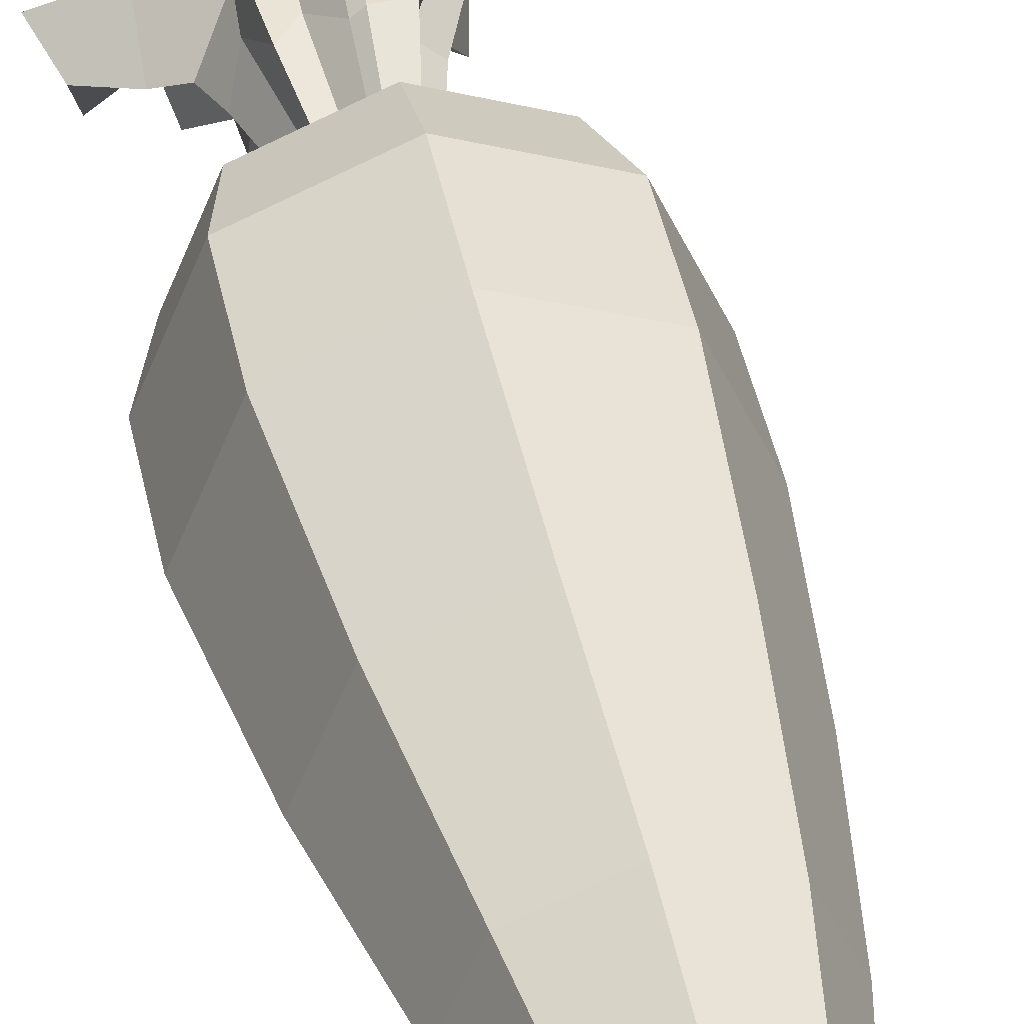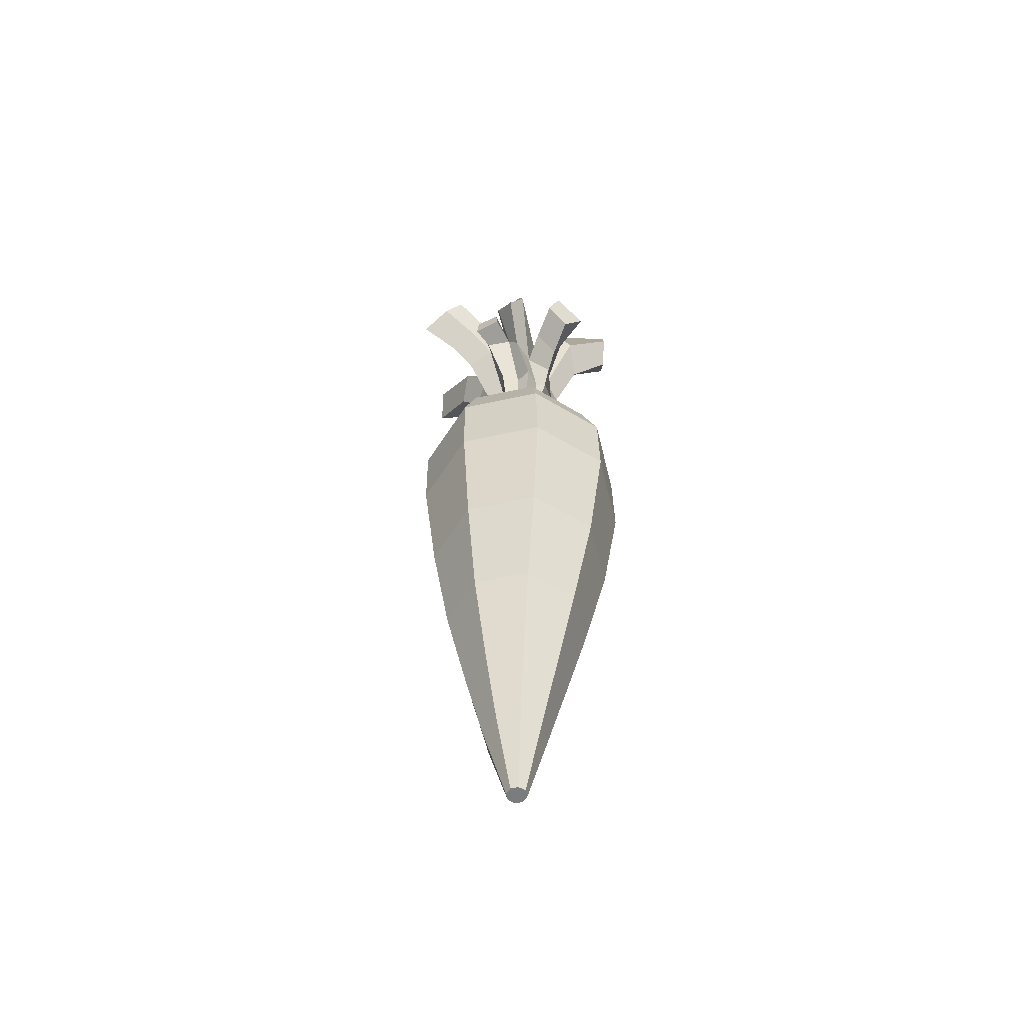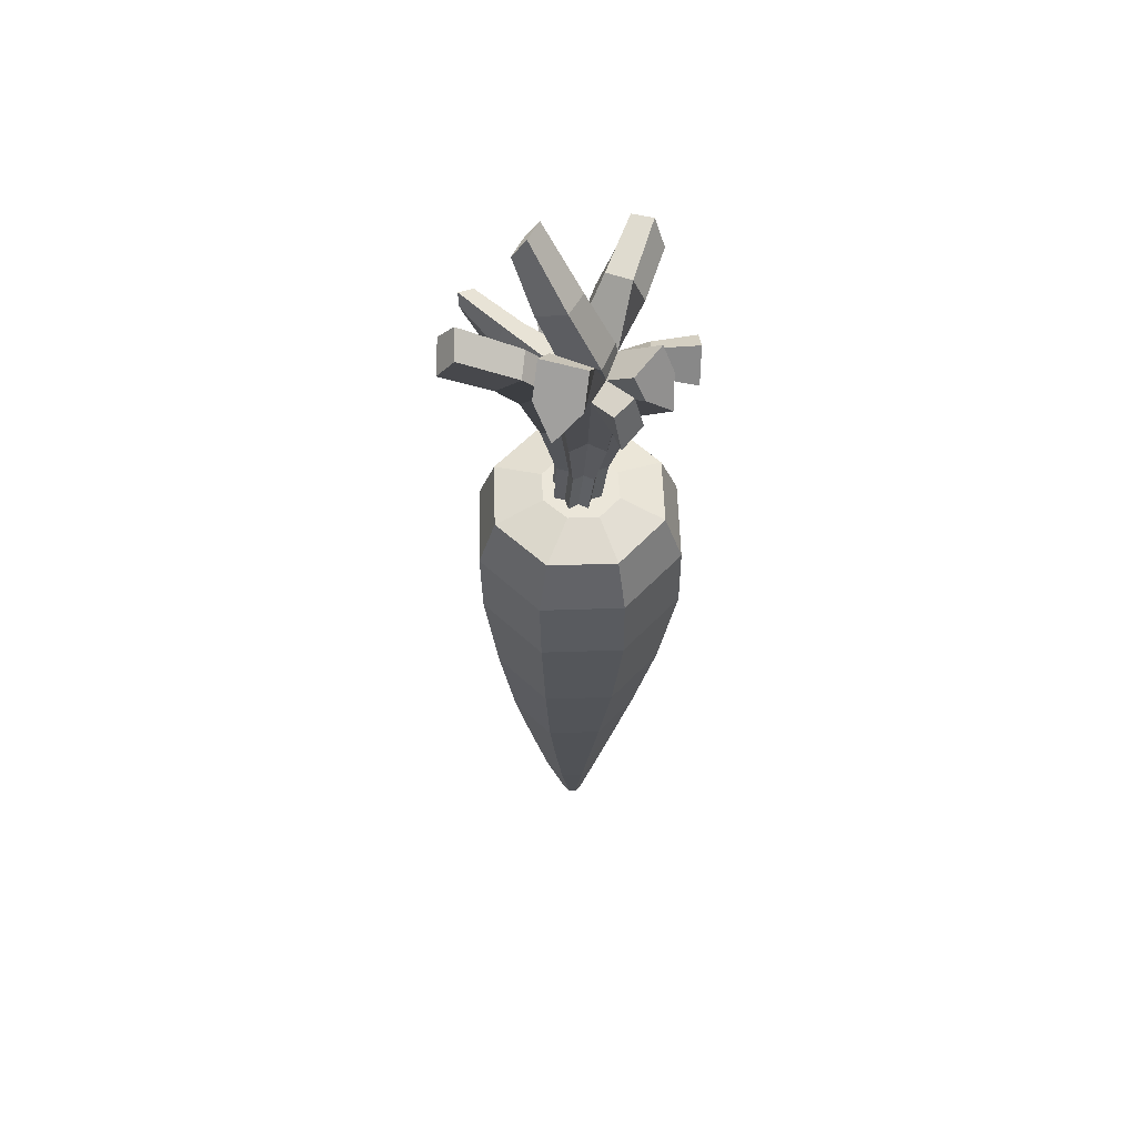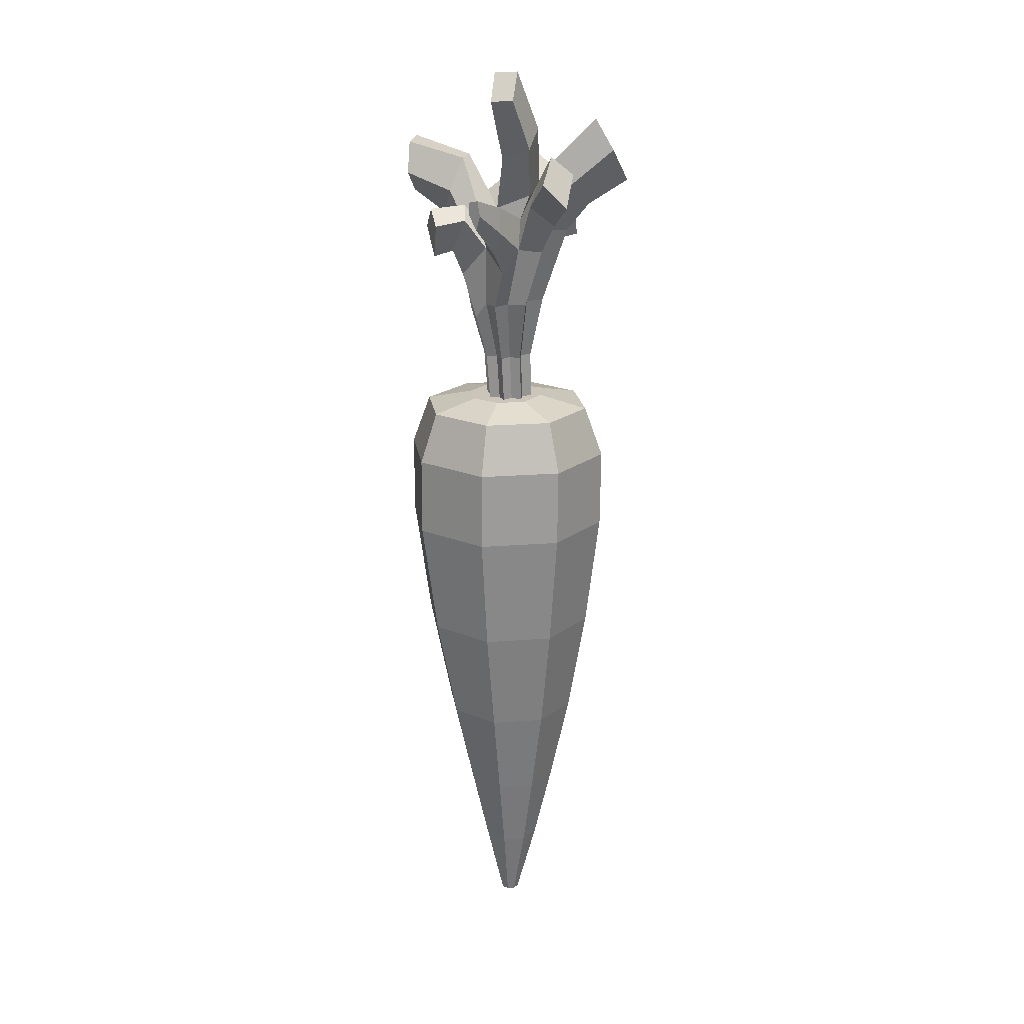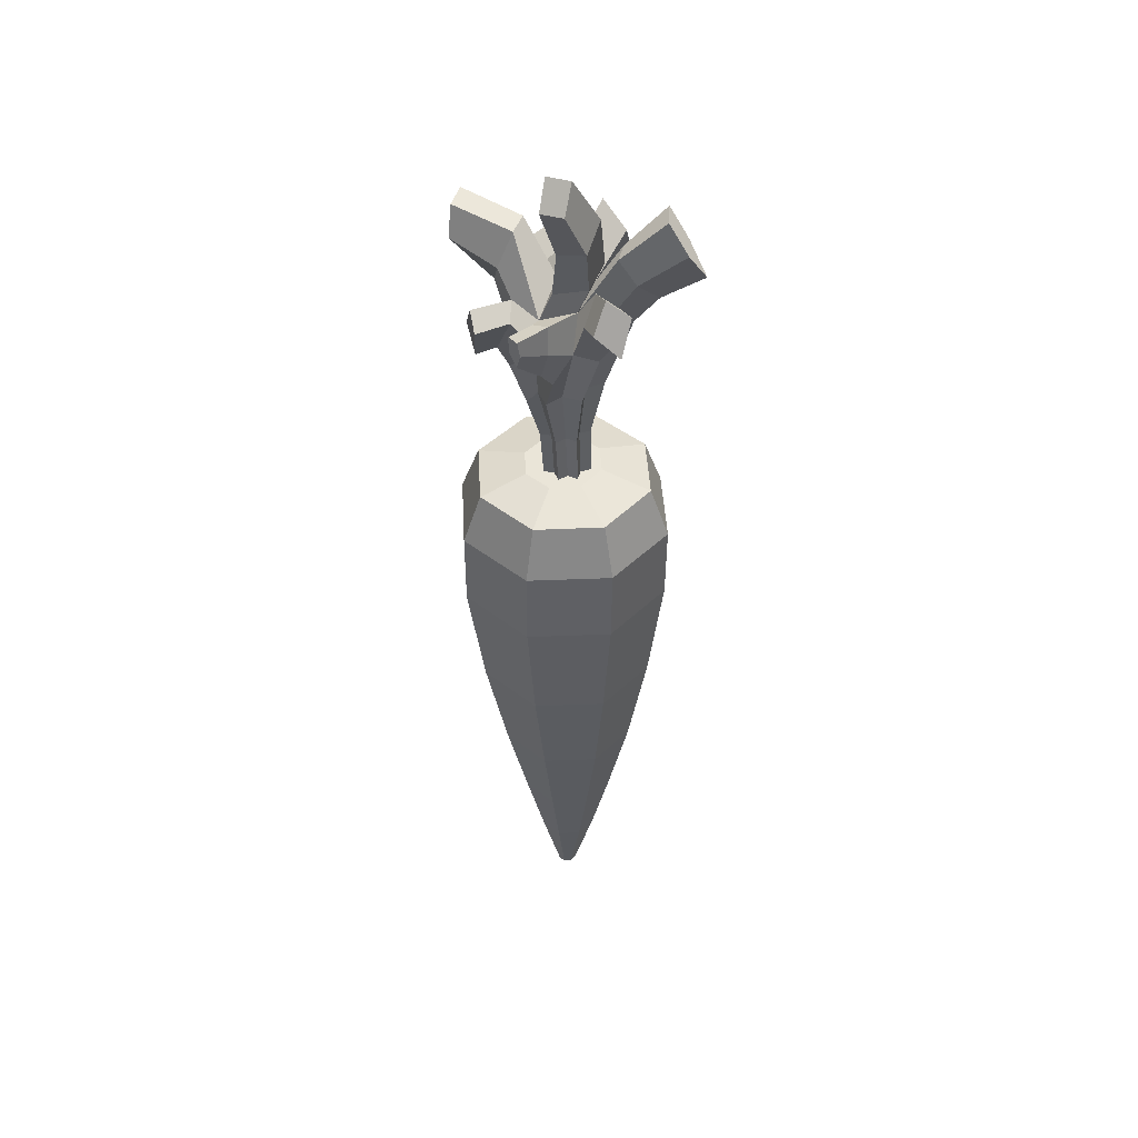
<metadata>
{"format":"obj","ext":"obj","renderer":"f3d","projection":"perspective","resolution":1024,"background":"white","views":[{"elev":42.7,"azim":-12.1,"up":"+Z"},{"elev":-58.6,"azim":-144.9,"up":"+Y"},{"elev":57.0,"azim":155.4,"up":"+Y"},{"elev":20.5,"azim":58.6,"up":"+Y"},{"elev":45.3,"azim":64.0,"up":"+Y"}]}
</metadata>
<code>
g default
v 0.000583 0.002563 -0.005691
v -0.004785 0.3722 -0.02375
v 0.004606 0.002563 -0.004024
v 0.01192 0.3722 -0.01679
v 0.006252 0.002563 0
v 0.01928 0.3722 0
v 0.00453 0.002563 0.004024
v 0.0128 0.3722 0.01679
v 0.000453 0.002563 0.005691
v -0.003632 0.3722 0.02375
v -0.00357 0.002563 0.004024
v -0.02021 0.3722 0.01679
v -0.005185 0.002563 0
v -0.02728 0.3722 0
v -0.003464 0.002563 -0.004024
v -0.02093 0.3722 -0.01679
v -0.001216 0.2175 -0.05378
v 0.03637 0.2175 -0.03803
v 0.0512 0.2175 0
v 0.03467 0.2175 0.03803
v -0.003642 0.2175 0.05378
v -0.04137 0.2175 0.03803
v -0.05632 0.2175 0
v -0.03964 0.2175 -0.03803
v -0.00297 0.2879 -0.06328
v 0.04141 0.2879 -0.04475
v 0.05913 0.2879 0
v 0.03991 0.2879 0.04475
v -0.005108 0.2879 0.06328
v -0.04938 0.2879 0.04475
v -0.06718 0.2879 0
v -0.04814 0.2879 -0.04475
v -0.002469 0.3352 -0.06344
v 0.04209 0.3352 -0.04486
v 0.0599 0.3353 0
v 0.04062 0.3353 0.04486
v -0.004368 0.3353 0.06344
v -0.04872 0.3353 0.04486
v -0.06655 0.3353 0
v -0.04747 0.3353 -0.04486
v 0.02185 0.09767 -0.02044
v 0.02981 0.09767 0
v 0.02087 0.09767 0.02044
v 0.000247 0.09767 0.0289
v -0.02 0.09767 0.02044
v -0.028 0.09767 0
v -0.01903 0.09767 -0.02044
v 0.001626 0.09767 -0.0289
v 0.01409 0.05011 -0.01255
v 0.01921 0.05011 0
v 0.01383 0.05011 0.01255
v 0.001096 0.05011 0.01775
v -0.01146 0.05011 0.01255
v -0.01648 0.05011 0
v -0.0111 0.05011 -0.01255
v 0.00153 0.05011 -0.01775
v 0.001092 0.1533 -0.04149
v 0.03007 0.1533 -0.02934
v 0.04144 0.1533 0
v 0.02858 0.1533 0.02934
v -0.001032 0.1533 0.04149
v -0.03009 0.1533 0.02934
v -0.04152 0.1533 0
v -0.02858 0.1533 -0.02934
v -0.00312 0.3657 -0.05249
v 0.03377 0.3656 -0.03712
v 0.0492 0.3658 0
v 0.03353 0.3659 0.03712
v -0.003727 0.3659 0.05249
v -0.04042 0.3659 0.03712
v -0.05514 0.3658 0
v -0.03965 0.3659 -0.03712
v -0.000517 0.3628 -0.01526
v 0.009508 0.3628 -0.01108
v 0.01361 0.3628 -0.000989
v 0.009368 0.3628 0.0091
v -0.000728 0.3628 0.01328
v -0.01068 0.3628 0.0091
v -0.01474 0.3628 -0.000989
v -0.01057 0.3628 -0.01108
v -0.007034 0.4357 -0.02639
v 0.01151 0.4355 -0.01798
v 0.02026 0.4356 0.000181
v 0.01399 0.4356 0.01894
v -0.003056 0.426 0.02261
v -0.01916 0.428 0.01673
v -0.02875 0.4332 -0.004258
v -0.02446 0.4358 -0.01891
v 0.003352 0.3628 -0.01046
v 0.008847 0.3628 -0.004912
v 0.008797 0.3628 0.002933
v 0.00322 0.3628 0.008481
v -0.004573 0.3628 0.008481
v -0.01002 0.3628 0.002933
v -0.009989 0.3628 -0.004912
v -0.004461 0.3628 -0.01046
v 3.2e-05 0.4356 -0.01712
v 0.01068 0.4355 -0.006605
v 0.01173 0.4355 0.00806
v 0.002463 0.4355 0.01839
v -0.01156 0.4355 0.01836
v -0.02428 0.4403 0.0102
v -0.02307 0.4356 -0.006888
v -0.01397 0.4356 -0.01726
v -0.01796 0.3985 -0.003414
v -0.01528 0.3992 -0.01212
v -0.003392 0.3991 0.01474
v -0.01438 0.3991 0.01014
v 0.01143 0.3992 -0.000989
v 0.007345 0.3991 0.01014
v -0.004624 0.3992 -0.01672
v 0.006455 0.3992 -0.01212
v 0.00591 0.3991 -0.005315
v 0.000516 0.3991 0.009453
v -0.01411 0.3991 0.003336
v -0.008793 0.3992 -0.01143
v -0.000337 0.3992 -0.01143
v 0.006272 0.3991 0.003336
v -0.007926 0.3991 0.009453
v -0.01447 0.3991 -0.005315
v -0.003039 0.47 -0.03936
v 0.02071 0.4805 -0.03009
v 0.03305 0.4714 -0.003429
v 0.02667 0.4596 0.02087
v -0.002397 0.4552 0.03238
v -0.02243 0.4552 0.02073
v -0.03387 0.4478 -0.006451
v -0.02294 0.4641 -0.03136
v 0.003272 0.4849 -0.02736
v 0.01896 0.4819 -0.01168
v 0.02295 0.4722 0.007105
v 0.009781 0.4728 0.02293
v -0.01079 0.478 0.02227
v -0.02238 0.4626 0.00802
v -0.02148 0.4665 -0.01366
v -0.01398 0.4805 -0.02882
v 0.01051 0.4886 -0.001887
v -0.00803 0.4899 -0.02109
v -0.003955 0.4787 0.01416
v -0.02208 0.4889 -0.005497
v 0.0278 0.564 0.01421
v 0.02193 0.5801 0.007308
v 0.01742 0.5629 0.02332
v 0.01095 0.579 0.01672
v 0.04067 0.5122 -0.06146
v 0.02273 0.5253 -0.06003
v 0.04471 0.532 -0.04782
v 0.03769 0.5511 -0.03909
v 0.01582 0.5443 -0.05131
v 0.07426 0.5059 0.005355
v 0.06695 0.524 -0.003845
v 0.06752 0.5197 0.01776
v 0.06167 0.5349 0.008268
v -0.003321 0.541 -0.003585
v 0.01039 0.5434 -0.01478
v 0.02248 0.5331 -0.000899
v 0.006998 0.5263 0.009019
v -0.003573 0.5042 -0.02457
v 0.01319 0.5031 -0.006888
v -0.01805 0.5029 -0.01065
v -0.002725 0.4943 0.007066
v 0.03562 0.5043 -0.01371
v 0.04657 0.4899 -0.003839
v 0.03736 0.501 0.007796
v 0.02867 0.5131 -0.002937
v 0.02248 0.5248 -0.01882
v 0.003605 0.5177 -0.03187
v 0.02788 0.497 -0.04134
v 0.02879 0.5098 -0.02701
v 0.01137 0.5058 -0.03987
v -0.002062 0.4719 -0.05266
v 0.00031 0.4949 -0.04802
v -0.01674 0.4792 -0.04805
v -0.01282 0.4994 -0.04408
v -0.0315 0.4877 -0.05178
v -0.03583 0.506 -0.04211
v -0.01745 0.4984 -0.04725
v -0.01293 0.5135 -0.04218
v -0.03105 0.5241 -0.03696
v -0.0434 0.4556 -0.01289
v -0.04224 0.4833 -0.002481
v -0.03537 0.4784 -0.02166
v -0.03611 0.4958 -0.01611
v -0.05899 0.4705 -0.02071
v -0.06647 0.4851 -0.01015
v -0.05501 0.4773 -0.0354
v -0.05849 0.5001 -0.02816
v -0.03695 0.4877 0.02497
v -0.02483 0.5037 0.02839
v -0.04437 0.5024 0.009101
v -0.0253 0.5234 0.01848
v -0.03605 0.5236 0.007669
v -0.05634 0.5004 0.03628
v -0.04828 0.5132 0.04558
v -0.06387 0.5163 0.02695
v -0.05109 0.532 0.04239
v -0.05995 0.5343 0.03268
v -0.002217 0.4708 0.03957
v 0.005584 0.4904 0.03522
v -0.008016 0.4884 0.03436
v -0.00324 0.4984 0.03013
v -0.004781 0.4683 0.05122
v 0.003112 0.4882 0.05444
v -0.01093 0.4864 0.05281
v -0.00544 0.4978 0.05288
v 0.03276 0.4733 0.03036
v 0.0333 0.4863 0.02642
v 0.02361 0.4853 0.03167
v 0.029 0.501 0.02419
v 0.01628 0.4945 0.02723
v 0.04134 0.4919 0.04802
v 0.04423 0.5006 0.04716
v 0.03722 0.4998 0.05018
v 0.04401 0.5098 0.04861
v 0.03474 0.5076 0.04934
g Mesh
f 65 2 66
f 66 2 4
f 66 4 67
f 67 4 6
f 67 6 68
f 68 6 8
f 68 8 69
f 69 8 10
f 69 10 70
f 70 10 12
f 70 12 71
f 71 12 14
f 4 2 6
f 2 16 6
f 16 14 6
f 14 12 6
f 12 10 6
f 10 8 6
f 71 14 72
f 72 14 16
f 72 16 65
f 65 16 2
f 1 3 15
f 3 5 15
f 5 7 15
f 7 9 15
f 9 11 15
f 11 13 15
f 64 24 57
f 57 24 17
f 63 23 64
f 64 23 24
f 62 22 63
f 63 22 23
f 61 21 62
f 62 21 22
f 60 20 61
f 61 20 21
f 59 19 60
f 60 19 20
f 58 18 59
f 59 18 19
f 57 17 58
f 58 17 18
f 24 32 17
f 17 32 25
f 23 31 24
f 24 31 32
f 22 30 23
f 23 30 31
f 21 29 22
f 22 29 30
f 20 28 21
f 21 28 29
f 19 27 20
f 20 27 28
f 18 26 19
f 19 26 27
f 17 25 18
f 18 25 26
f 32 40 25
f 25 40 33
f 31 39 32
f 32 39 40
f 30 38 31
f 31 38 39
f 29 37 30
f 30 37 38
f 28 36 29
f 29 36 37
f 27 35 28
f 28 35 36
f 26 34 27
f 27 34 35
f 25 33 26
f 26 33 34
f 56 48 49
f 49 48 41
f 49 41 50
f 50 41 42
f 50 42 51
f 51 42 43
f 51 43 52
f 52 43 44
f 52 44 53
f 53 44 45
f 53 45 54
f 54 45 46
f 54 46 55
f 55 46 47
f 55 47 56
f 56 47 48
f 15 55 1
f 1 55 56
f 13 54 15
f 15 54 55
f 11 53 13
f 13 53 54
f 9 52 11
f 11 52 53
f 7 51 9
f 9 51 52
f 5 50 7
f 7 50 51
f 3 49 5
f 5 49 50
f 1 56 3
f 3 56 49
f 48 57 41
f 41 57 58
f 41 58 42
f 42 58 59
f 42 59 43
f 43 59 60
f 43 60 44
f 44 60 61
f 44 61 45
f 45 61 62
f 45 62 46
f 46 62 63
f 46 63 47
f 47 63 64
f 47 64 48
f 48 64 57
f 40 72 33
f 33 72 65
f 39 71 40
f 40 71 72
f 38 70 39
f 39 70 71
f 37 69 38
f 38 69 70
f 36 68 37
f 37 68 69
f 35 67 36
f 36 67 68
f 34 66 35
f 35 66 67
f 33 65 34
f 34 65 66
f 74 90 89
f 75 91 90
f 76 92 91
f 77 93 92
f 78 94 93
f 79 95 94
f 80 96 95
f 73 89 96
f 90 91 89
f 91 92 89
f 92 93 89
f 93 94 89
f 94 95 89
f 95 96 89
f 83 98 123
f 123 98 130
f 120 105 103
f 103 105 87
f 107 85 119
f 119 85 101
f 118 109 99
f 99 109 83
f 117 111 97
f 97 111 81
f 116 106 104
f 104 106 88
f 108 86 115
f 115 86 102
f 114 110 100
f 100 110 84
f 113 112 98
f 98 112 82
f 113 98 109
f 109 98 83
f 90 113 75
f 75 113 109
f 90 74 113
f 113 74 112
f 107 114 85
f 85 114 100
f 92 114 77
f 77 114 107
f 92 76 114
f 114 76 110
f 105 115 87
f 87 115 102
f 94 115 79
f 79 115 105
f 94 78 115
f 115 78 108
f 116 104 111
f 111 104 81
f 96 116 73
f 73 116 111
f 96 80 116
f 116 80 106
f 117 97 112
f 112 97 82
f 89 117 74
f 74 117 112
f 89 73 117
f 117 73 111
f 118 99 110
f 110 99 84
f 91 118 76
f 76 118 110
f 91 75 118
f 118 75 109
f 108 119 86
f 86 119 101
f 93 119 78
f 78 119 108
f 93 77 119
f 119 77 107
f 120 103 106
f 106 103 88
f 95 120 80
f 80 120 106
f 79 105 95
f 95 105 120
f 167 166 149
f 149 166 148
f 100 84 132
f 132 84 124
f 84 99 124
f 124 99 131
f 85 125 101
f 101 125 133
f 85 100 125
f 125 100 132
f 86 126 102
f 102 126 134
f 86 101 126
f 126 101 133
f 87 127 103
f 103 127 135
f 87 102 127
f 127 102 134
f 88 128 104
f 104 128 136
f 81 121 97
f 97 121 129
f 103 135 88
f 88 135 128
f 98 82 130
f 130 82 122
f 104 136 81
f 81 136 121
f 97 129 82
f 82 129 122
f 99 83 131
f 131 83 123
f 134 140 181
f 181 140 183
f 162 151 163
f 163 151 150
f 155 154 142
f 142 154 144
f 129 121 172
f 172 121 171
f 139 132 210
f 210 132 208
f 135 176 128
f 128 176 175
f 139 201 132
f 132 201 199
f 126 188 134
f 134 188 190
f 141 142 143
f 143 142 144
f 156 155 141
f 141 155 142
f 157 143 154
f 154 143 144
f 156 141 157
f 157 141 143
f 145 146 147
f 146 149 147
f 149 148 147
f 169 168 147
f 147 168 145
f 166 169 148
f 148 169 147
f 170 146 168
f 168 146 145
f 167 149 170
f 170 149 146
f 153 152 151
f 151 152 150
f 165 164 153
f 153 164 152
f 162 165 151
f 151 165 153
f 163 150 164
f 164 150 152
f 161 159 157
f 157 159 156
f 160 161 154
f 154 161 157
f 158 155 159
f 159 155 156
f 160 154 158
f 158 154 155
f 140 160 138
f 138 160 158
f 138 158 137
f 137 158 159
f 139 161 140
f 140 161 160
f 139 137 161
f 161 137 159
f 131 123 164
f 164 123 163
f 137 165 130
f 130 165 162
f 131 164 137
f 137 164 165
f 130 162 123
f 123 162 163
f 138 167 129
f 129 167 170
f 129 170 122
f 122 170 168
f 137 130 166
f 166 130 169
f 130 122 169
f 169 122 168
f 138 137 167
f 167 137 166
f 174 172 173
f 173 172 171
f 136 173 121
f 121 173 171
f 138 174 136
f 136 174 173
f 138 129 174
f 174 129 172
f 175 176 177
f 179 178 176
f 176 178 177
f 135 140 176
f 176 140 179
f 138 136 178
f 178 136 177
f 128 175 136
f 136 175 177
f 140 138 179
f 179 138 178
f 183 187 181
f 181 187 185
f 135 182 140
f 140 182 183
f 127 180 135
f 135 180 182
f 134 181 127
f 127 181 180
f 185 187 184
f 184 187 186
f 180 184 182
f 182 184 186
f 183 182 187
f 187 182 186
f 180 181 184
f 184 181 185
f 189 191 194
f 194 191 196
f 126 133 188
f 188 133 189
f 139 140 191
f 191 140 192
f 134 190 140
f 140 190 192
f 133 139 189
f 189 139 191
f 193 194 195
f 195 194 197
f 196 197 194
f 189 194 188
f 188 194 193
f 191 192 196
f 196 192 197
f 190 195 192
f 192 195 197
f 188 193 190
f 190 193 195
f 201 205 199
f 199 205 203
f 125 198 133
f 133 198 200
f 125 132 198
f 198 132 199
f 139 133 201
f 201 133 200
f 205 204 203
f 203 204 202
f 199 203 198
f 198 203 202
f 201 200 205
f 205 200 204
f 200 198 204
f 204 198 202
f 206 211 208
f 208 211 213
f 137 209 131
f 131 209 207
f 132 124 208
f 208 124 206
f 131 207 124
f 124 207 206
f 139 210 137
f 137 210 209
f 211 212 213
f 214 215 212
f 212 215 213
f 210 215 209
f 209 215 214
f 206 207 211
f 211 207 212
f 210 208 215
f 215 208 213
f 207 209 212
f 212 209 214

</code>
